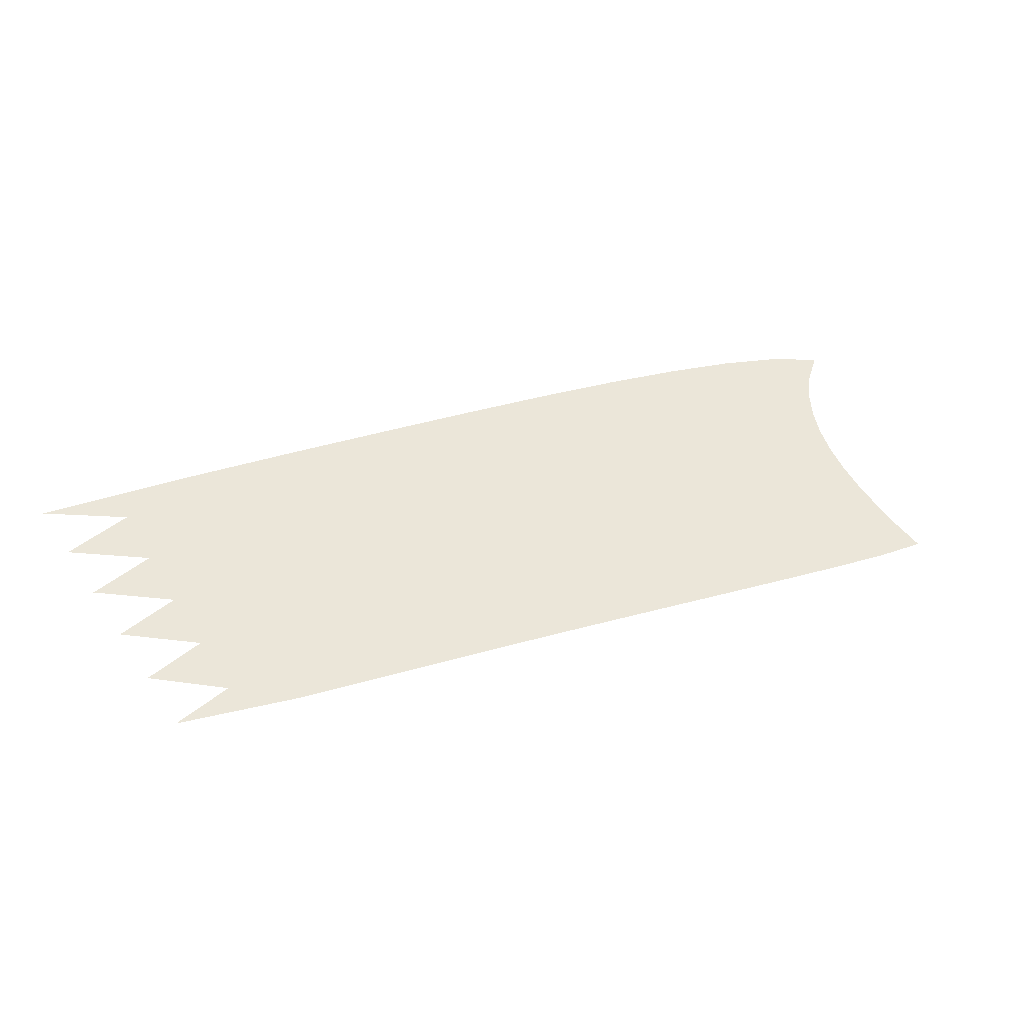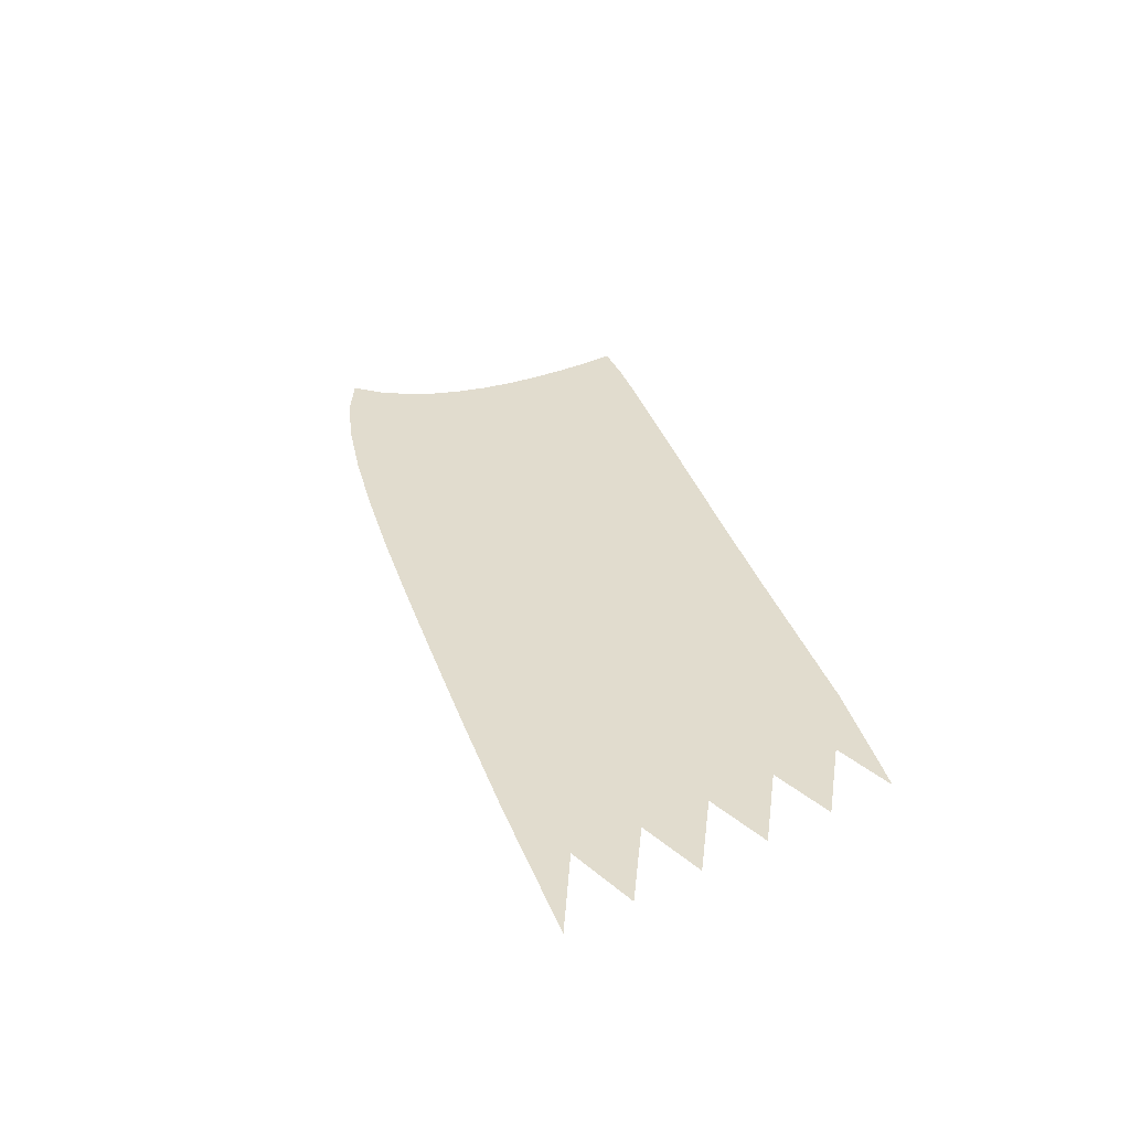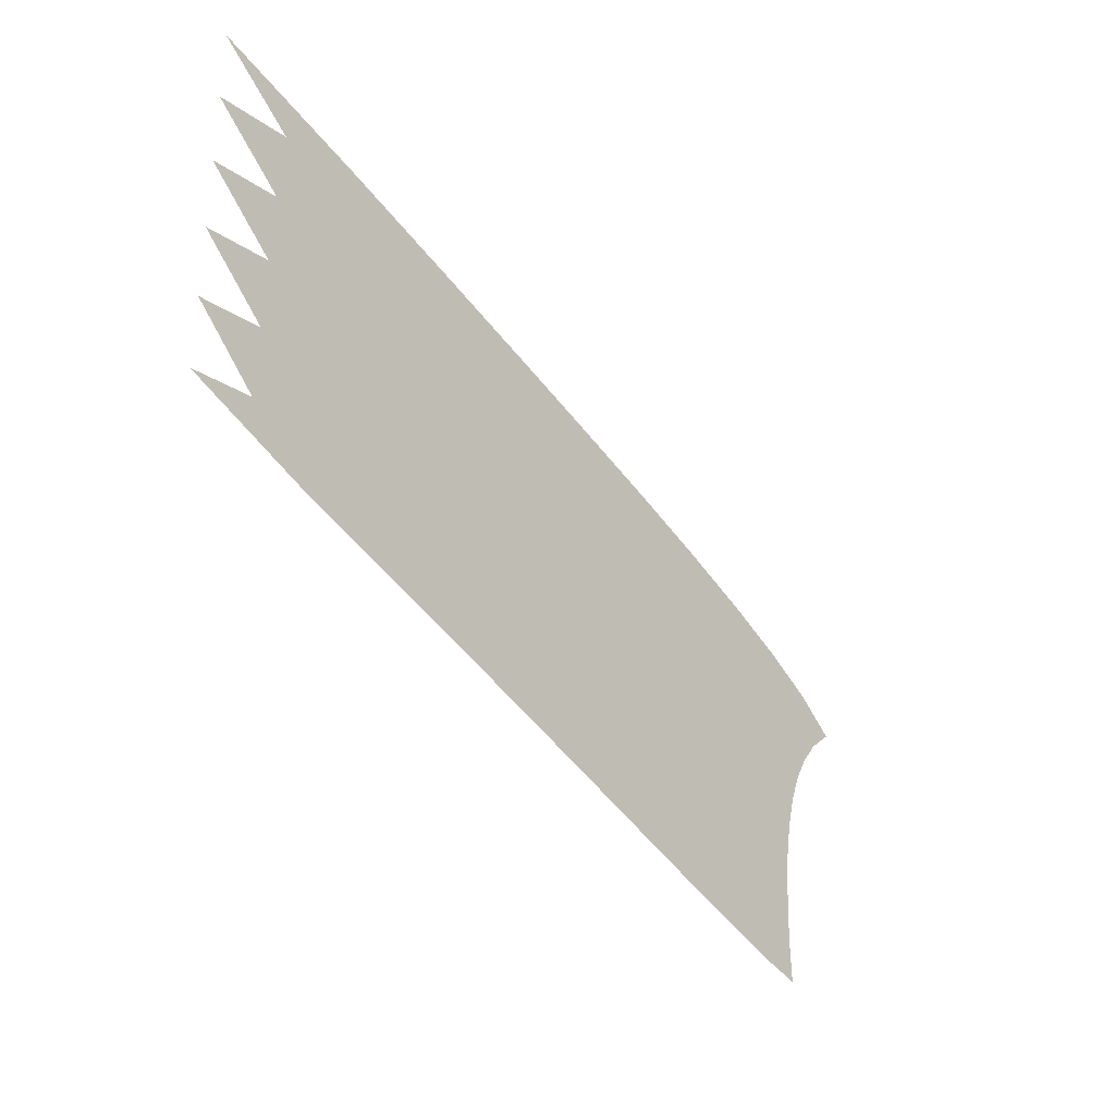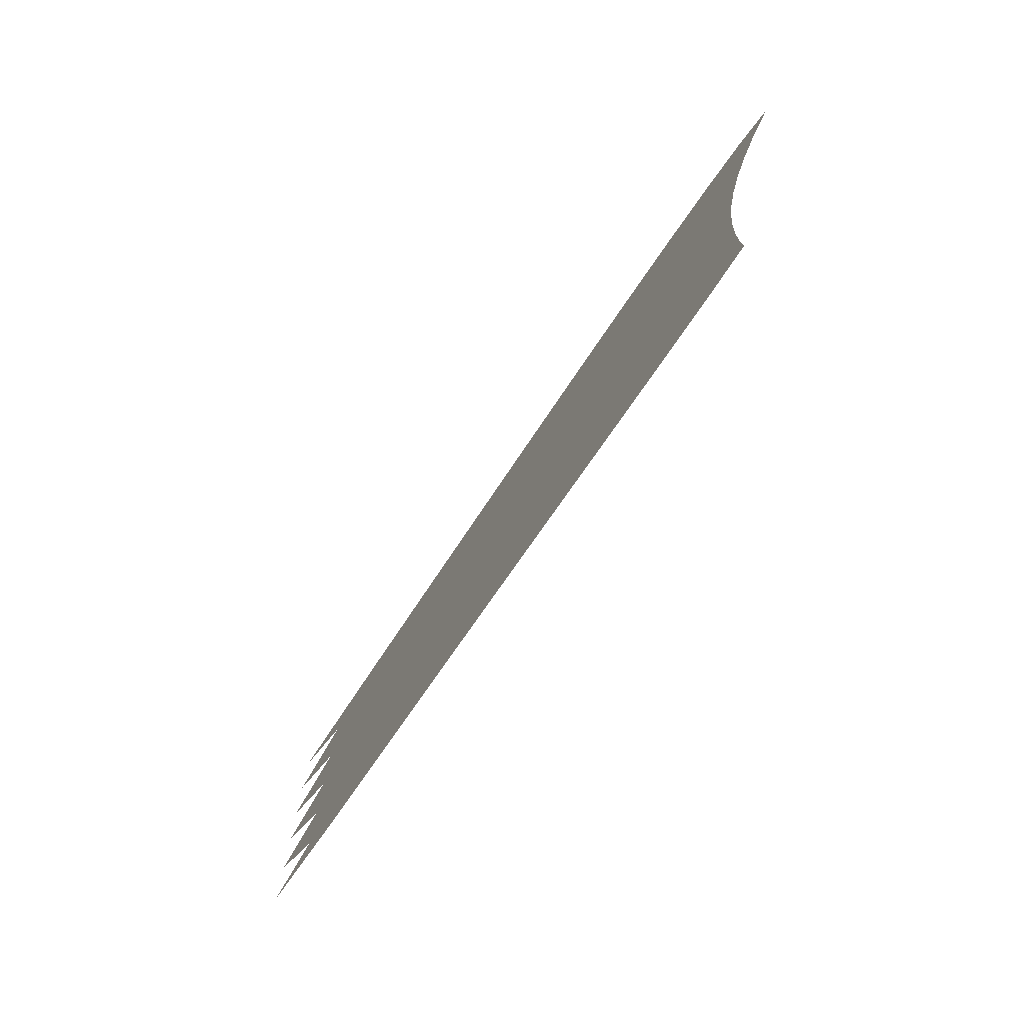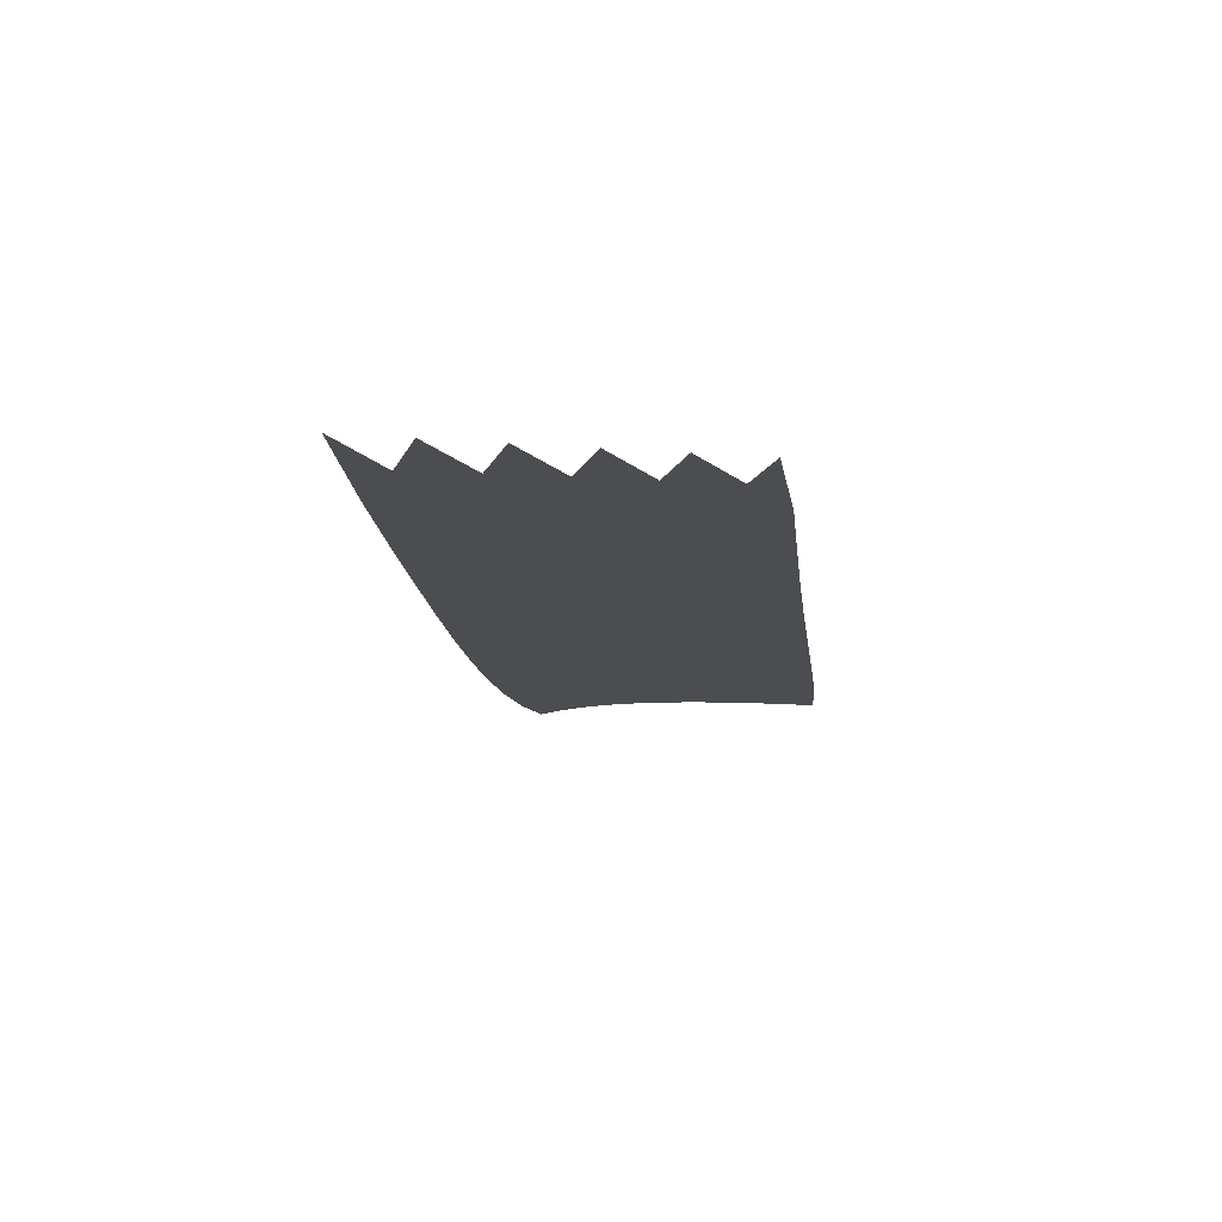
<metadata>
{"format":"obj","ext":"obj","renderer":"f3d","projection":"perspective","resolution":1024,"background":"white","views":[{"elev":48.0,"azim":-32.8,"up":"+Z"},{"elev":34.1,"azim":-122.4,"up":"+Z"},{"elev":-32.6,"azim":-52.3,"up":"+Y"},{"elev":-74.1,"azim":58.5,"up":"+Y"},{"elev":-15.6,"azim":-99.0,"up":"+Z"}]}
</metadata>
<code>
v  0.007669  9.998  0
v  2.305  9.463  0
v  4.086  9.012  0
v  5.669  8.597  0
v  7.118  8.209  0
v  8.443  7.84  0
v  9.644  7.481  0
v  10.71  7.126  0
v  11.64  6.77  0
v  12.42  6.399  0
v  13.01  5.995  0
v  1.134  9.176  0
v  2.42  8.924  0
v  3.984  8.522  0
v  5.508  8.12  0
v  6.93  7.737  0
v  8.234  7.373  0
v  9.41  7.022  0
v  10.45  6.681  0
v  11.34  6.348  0
v  12.08  6.017  0
v  12.63  5.676  0
v  0.01379  8.996  0
v  2.122  8.454  0
v  3.824  8.029  0
v  5.356  7.633  0
v  6.761  7.256  0
v  8.042  6.898  0
v  9.192  6.555  0
v  10.2  6.228  0
v  11.07  5.915  0
v  11.78  5.616  0
v  12.34  5.324  0
v  1.063  8.173  0
v  2.283  7.918  0
v  3.782  7.528  0
v  5.249  7.138  0
v  6.621  6.766  0
v  7.876  6.413  0
v  9.002  6.078  0
v  9.992  5.762  0
v  10.84  5.466  0
v  11.55  5.192  0
v  12.12  4.942  0
v  0.01302  7.996  0
v  2.029  7.448  0
v  3.666  7.028  0
v  5.144  6.638  0
v  6.501  6.268  0
v  7.736  5.919  0
v  8.843  5.59  0
v  9.819  5.284  0
v  10.66  5.002  0
v  11.37  4.75  0
v  11.95  4.535  0
v  1.021  7.17  0
v  2.203  6.911  0
v  3.653  6.521  0
v  5.076  6.133  0
v  6.407  5.764  0
v  7.624  5.417  0
v  8.718  5.094  0
v  9.684  4.796  0
v  10.52  4.526  0
v  11.23  4.293  0
v  11.82  4.109  0
v  0.01252  6.996  0
v  1.969  6.441  0
v  3.562  6.017  0
v  5.003  5.625  0
v  6.328  5.256  0
v  7.537  4.91  0
v  8.624  4.591  0
v  9.586  4.3  0
v  10.42  4.041  0
v  11.14  3.825  0
v  11.74  3.667  0
v  0.9909  6.166  0
v  2.145  5.902  0
v  3.563  5.507  0
v  4.959  5.116  0
v  6.269  4.746  0
v  7.471  4.4  0
v  8.556  4.083  0
v  9.518  3.798  0
v  10.36  3.549  0
v  11.08  3.346  0
v  11.68  3.211  0
v  0.01209  5.996  0
v  1.918  5.43  0
v  3.479  5.001  0
v  4.901  4.607  0
v  6.215  4.236  0
v  7.42  3.89  0
v  8.507  3.574  0
v  9.472  3.292  0
v  10.32  3.049  0
v  11.04  2.855  0
v  11.65  2.737  0
v  0.9559  5.162  0
v  2.077  4.886  0
v  3.473  4.49  0
v  4.859  4.1  0
v  6.168  3.728  0
v  7.375  3.381  0
v  8.467  3.064  0
v  9.439  2.784  0
v  10.29  2.542  0
v  11.02  2.349  0
v  11.64  2.237  0
v  0.005846  4.999  0
v  1.818  4.405  0
v  3.365  3.985  0
v  4.788  3.596  0
v  6.111  3.225  0
v  7.326  2.876  0
v  8.427  2.557  0
v  9.405  2.276  0
v  10.26  2.034  0
v  11.01  1.835  0
v  11.66  1.704  0
f 1 2 13
f 1 13 12
f 2 3 14
f 2 14 13
f 3 4 15
f 3 15 14
f 4 5 16
f 4 16 15
f 5 6 17
f 5 17 16
f 6 7 18
f 6 18 17
f 7 8 19
f 7 19 18
f 8 9 20
f 8 20 19
f 9 10 21
f 9 21 20
f 10 11 22
f 10 22 21
f 12 13 24
f 12 24 23
f 13 14 25
f 13 25 24
f 14 15 26
f 14 26 25
f 15 16 27
f 15 27 26
f 16 17 28
f 16 28 27
f 17 18 29
f 17 29 28
f 18 19 30
f 18 30 29
f 19 20 31
f 19 31 30
f 20 21 32
f 20 32 31
f 21 22 33
f 21 33 32
f 23 24 35
f 23 35 34
f 24 25 36
f 24 36 35
f 25 26 37
f 25 37 36
f 26 27 38
f 26 38 37
f 27 28 39
f 27 39 38
f 28 29 40
f 28 40 39
f 29 30 41
f 29 41 40
f 30 31 42
f 30 42 41
f 31 32 43
f 31 43 42
f 32 33 44
f 32 44 43
f 34 35 46
f 34 46 45
f 35 36 47
f 35 47 46
f 36 37 48
f 36 48 47
f 37 38 49
f 37 49 48
f 38 39 50
f 38 50 49
f 39 40 51
f 39 51 50
f 40 41 52
f 40 52 51
f 41 42 53
f 41 53 52
f 42 43 54
f 42 54 53
f 43 44 55
f 43 55 54
f 45 46 57
f 45 57 56
f 46 47 58
f 46 58 57
f 47 48 59
f 47 59 58
f 48 49 60
f 48 60 59
f 49 50 61
f 49 61 60
f 50 51 62
f 50 62 61
f 51 52 63
f 51 63 62
f 52 53 64
f 52 64 63
f 53 54 65
f 53 65 64
f 54 55 66
f 54 66 65
f 56 57 68
f 56 68 67
f 57 58 69
f 57 69 68
f 58 59 70
f 58 70 69
f 59 60 71
f 59 71 70
f 60 61 72
f 60 72 71
f 61 62 73
f 61 73 72
f 62 63 74
f 62 74 73
f 63 64 75
f 63 75 74
f 64 65 76
f 64 76 75
f 65 66 77
f 65 77 76
f 67 68 79
f 67 79 78
f 68 69 80
f 68 80 79
f 69 70 81
f 69 81 80
f 70 71 82
f 70 82 81
f 71 72 83
f 71 83 82
f 72 73 84
f 72 84 83
f 73 74 85
f 73 85 84
f 74 75 86
f 74 86 85
f 75 76 87
f 75 87 86
f 76 77 88
f 76 88 87
f 78 79 90
f 78 90 89
f 79 80 91
f 79 91 90
f 80 81 92
f 80 92 91
f 81 82 93
f 81 93 92
f 82 83 94
f 82 94 93
f 83 84 95
f 83 95 94
f 84 85 96
f 84 96 95
f 85 86 97
f 85 97 96
f 86 87 98
f 86 98 97
f 87 88 99
f 87 99 98
f 89 90 101
f 89 101 100
f 90 91 102
f 90 102 101
f 91 92 103
f 91 103 102
f 92 93 104
f 92 104 103
f 93 94 105
f 93 105 104
f 94 95 106
f 94 106 105
f 95 96 107
f 95 107 106
f 96 97 108
f 96 108 107
f 97 98 109
f 97 109 108
f 98 99 110
f 98 110 109
f 100 101 112
f 100 112 111
f 101 102 113
f 101 113 112
f 102 103 114
f 102 114 113
f 103 104 115
f 103 115 114
f 104 105 116
f 104 116 115
f 105 106 117
f 105 117 116
f 106 107 118
f 106 118 117
f 107 108 119
f 107 119 118
f 108 109 120
f 108 120 119
f 109 110 121
f 109 121 120

</code>
